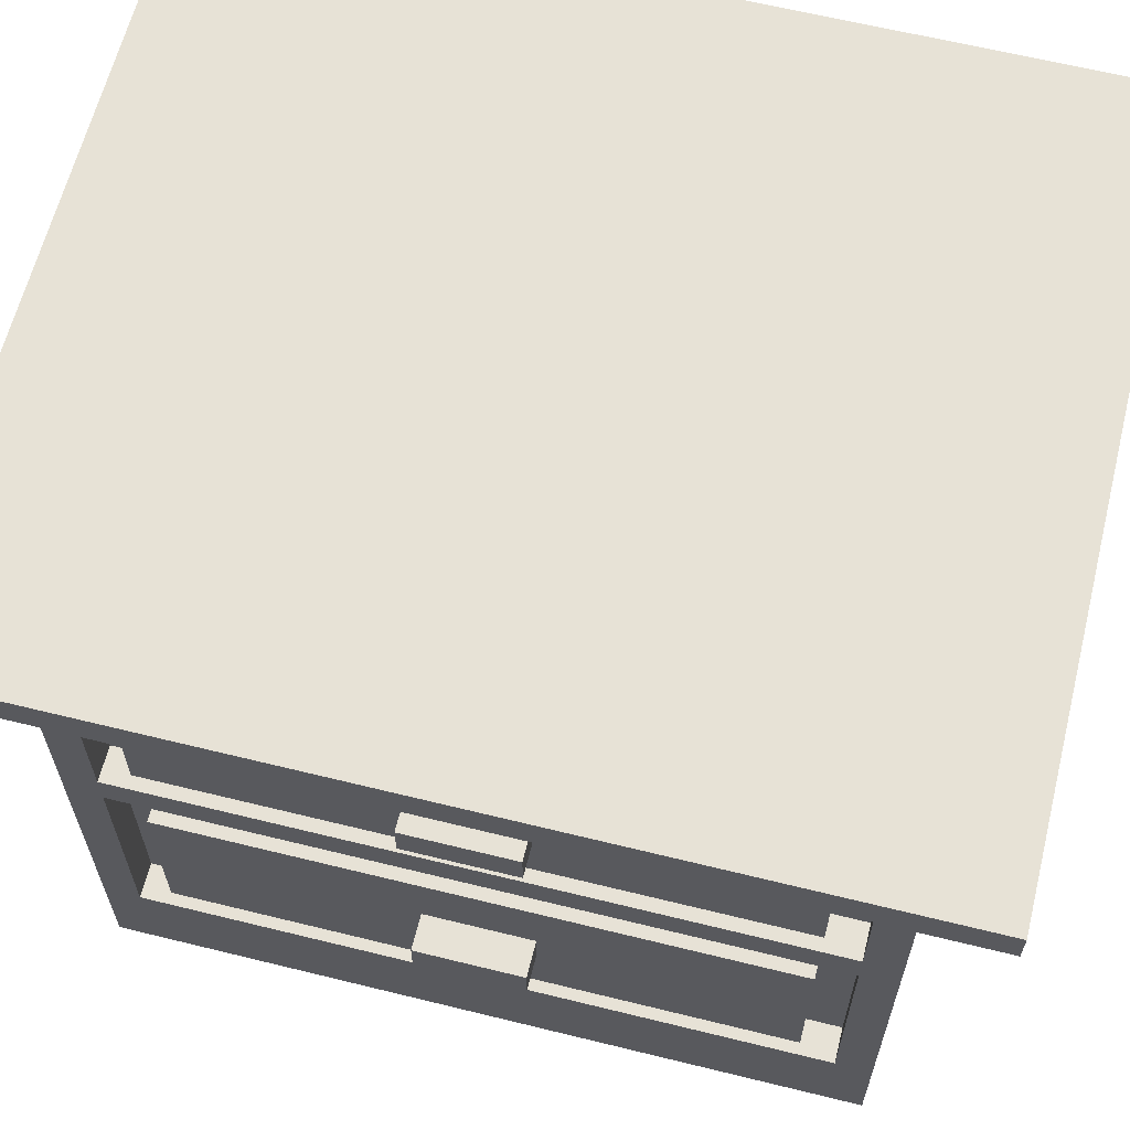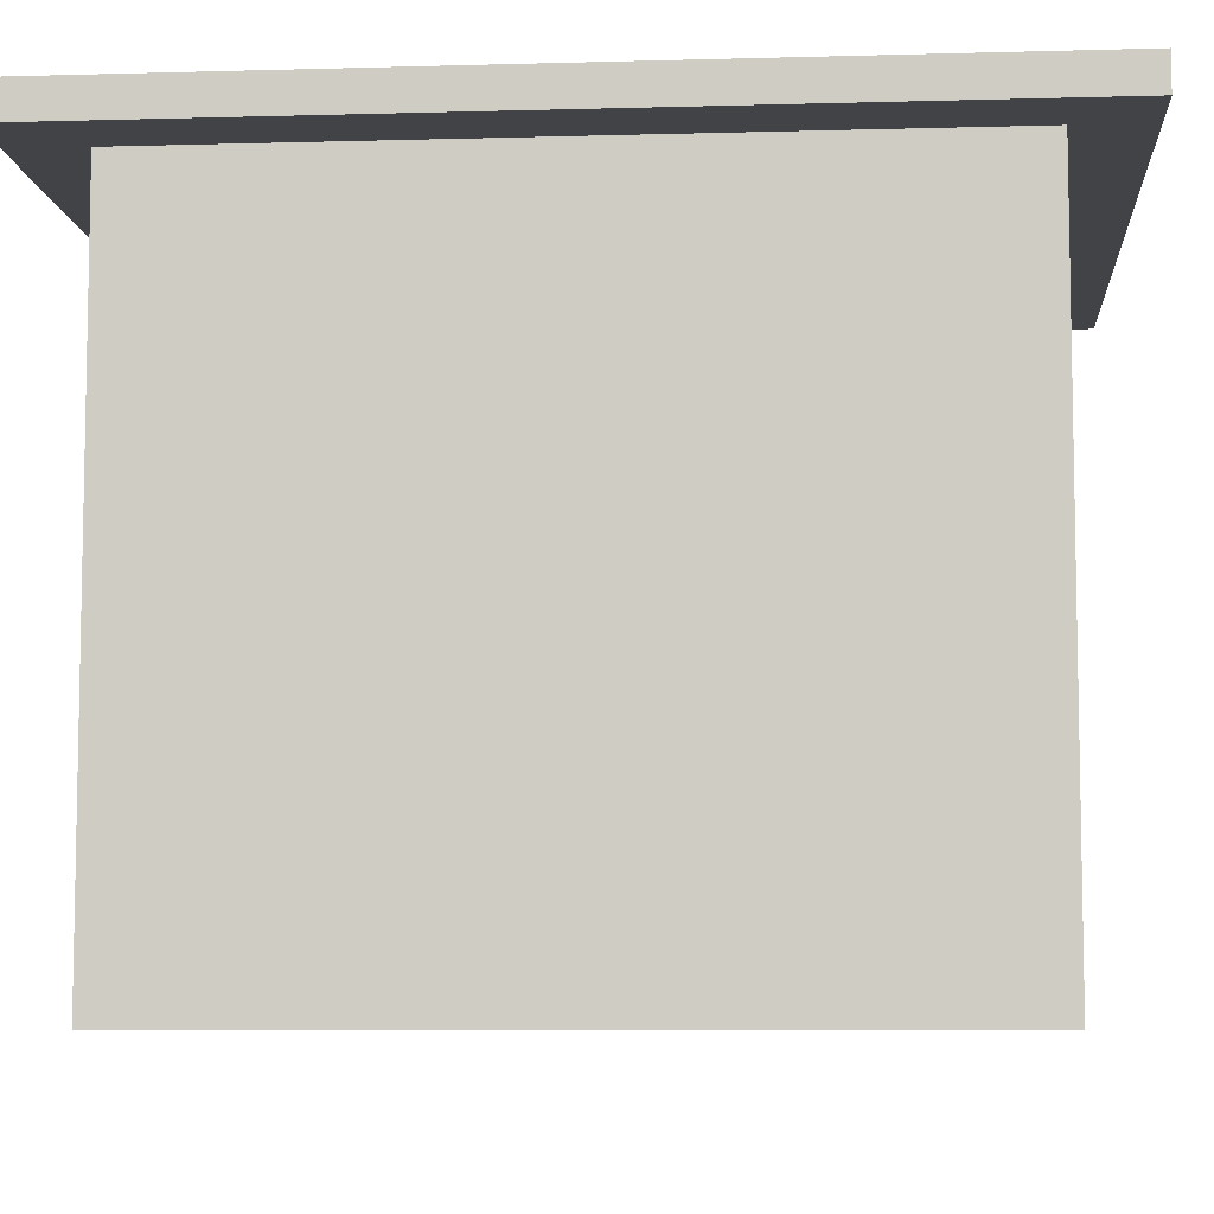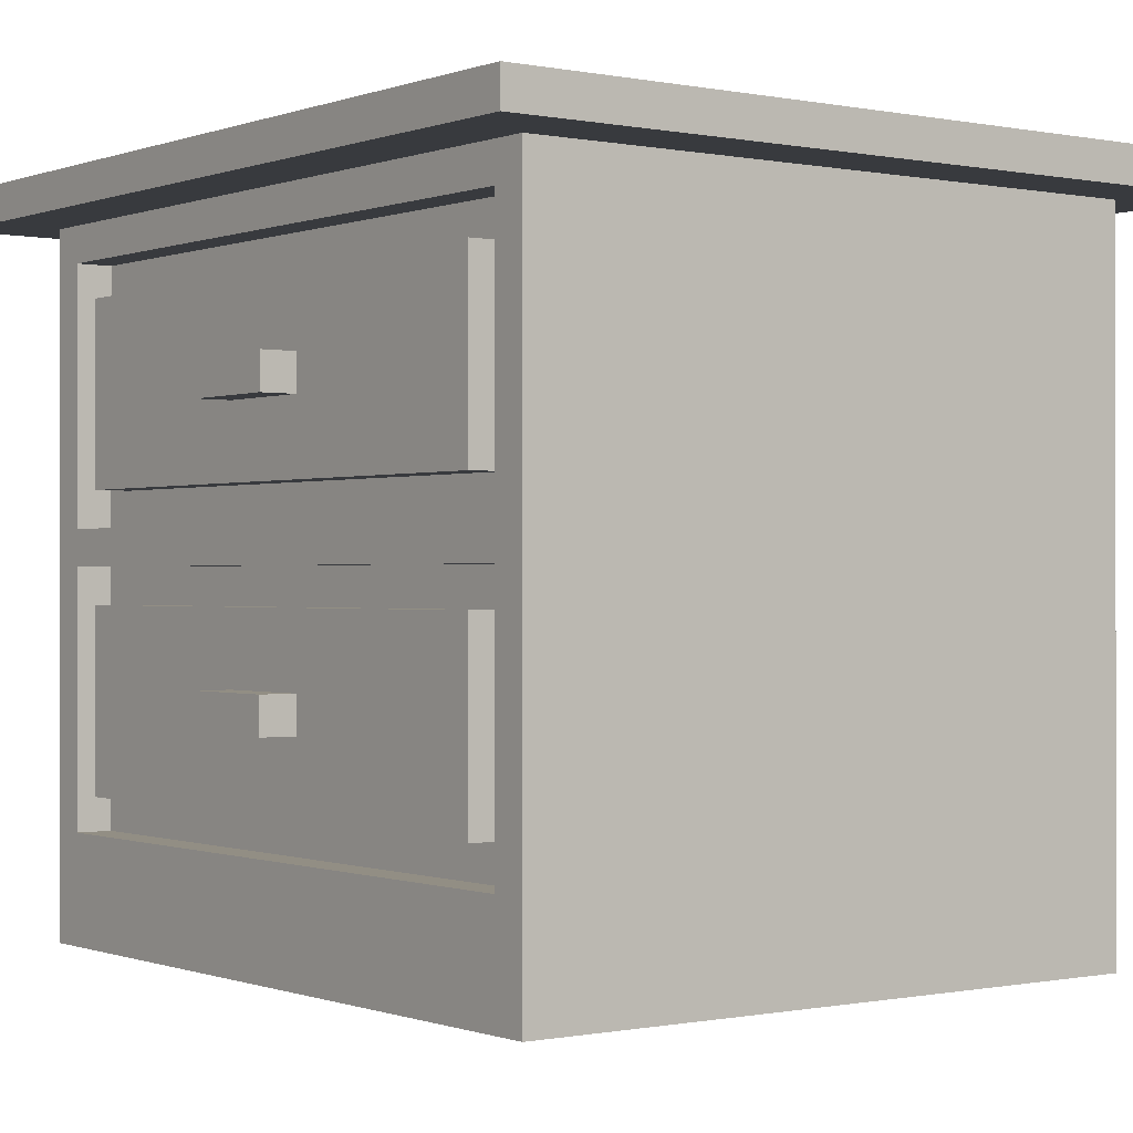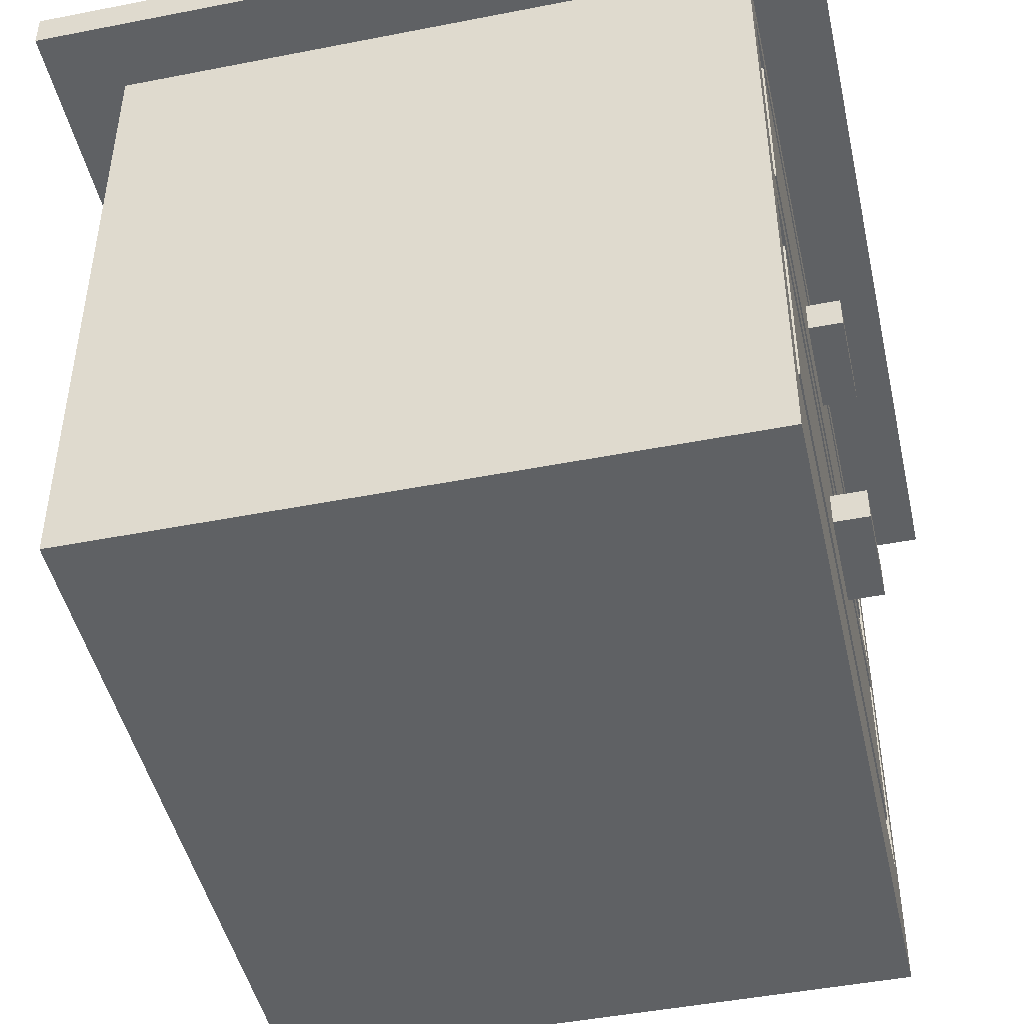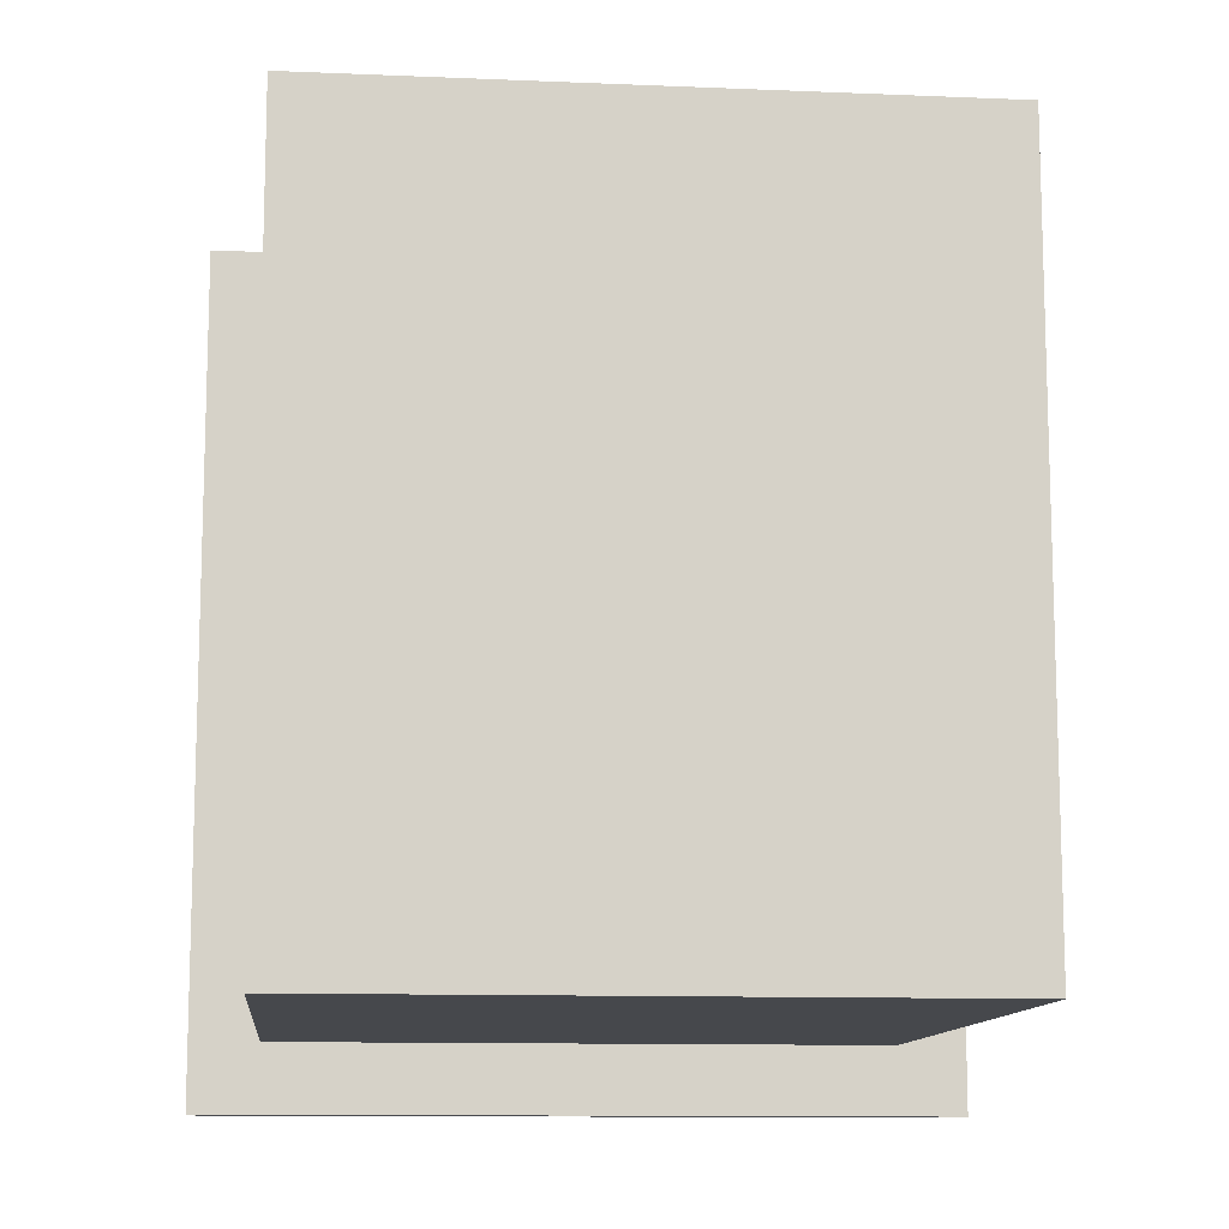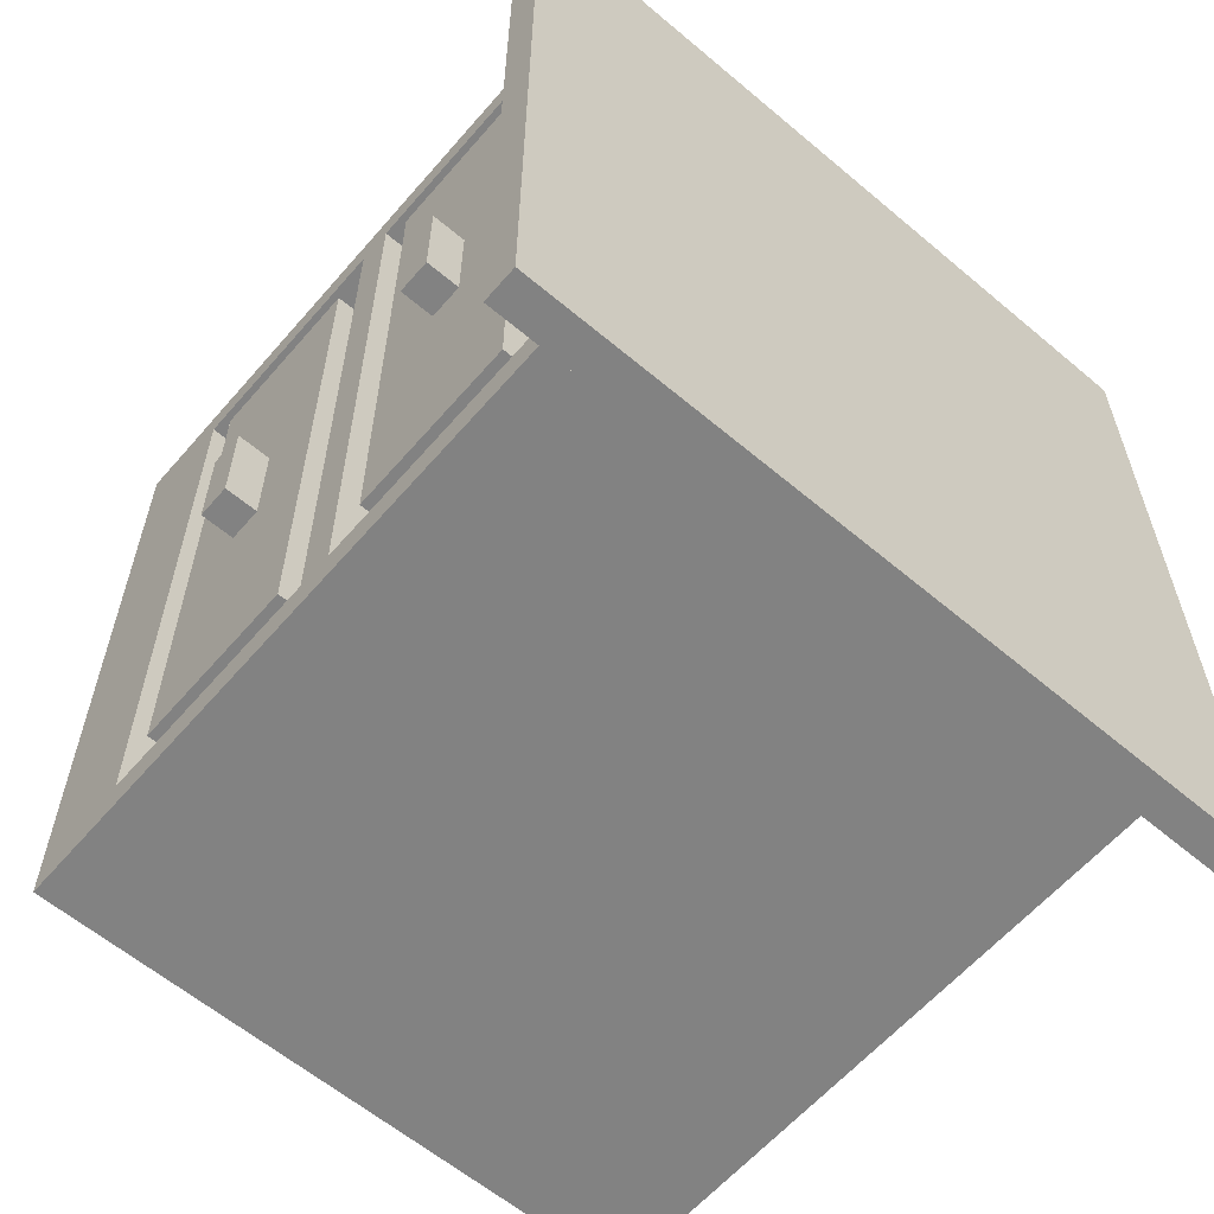
<metadata>
{"format":"obj","ext":"obj","renderer":"f3d","projection":"perspective","resolution":1024,"background":"white","views":[{"elev":63.1,"azim":104.0,"up":"+Y"},{"elev":-7.5,"azim":-85.4,"up":"+Y"},{"elev":-0.3,"azim":143.2,"up":"+Y"},{"elev":-46.5,"azim":12.6,"up":"+Y"},{"elev":-11.5,"azim":-5.8,"up":"+Z"},{"elev":-60.7,"azim":139.3,"up":"+Z"}]}
</metadata>
<code>
o
v -2.2 1.9 2.5
v -2.2 1.9 -2.384e-07
v -2.2 2 2.5
v -2.2 2 -2.384e-07
v -2 0 2.3
v -2 0 0.2
v -2 1.9 2.3
v -2 1.9 0.2
v -0.3 0.3 2.2
v -0.3 0.3 0.3
v -0.3 0.4 2.1
v -0.3 0.4 0.4
v -0.3 0.9 2.1
v -0.3 0.9 0.4
v -0.3 1 2.2
v -0.3 1 0.3
v -0.3 1.1 2.2
v -0.3 1.1 0.3
v -0.3 1.2 2.1
v -0.3 1.2 0.4
v -0.3 1.7 2.1
v -0.3 1.7 0.4
v -0.3 1.8 2.2
v -0.3 1.8 0.3
v -0.2 0 2.3
v -0.2 0 0.2
v -0.2 0.3 2.2
v -0.2 0.3 0.3
v -0.2 0.4 2.1
v -0.2 0.4 0.4
v -0.2 0.6 1.4
v -0.2 0.6 1.1
v -0.2 0.7 1.4
v -0.2 0.7 1.1
v -0.2 0.9 2.1
v -0.2 0.9 0.4
v -0.2 1 2.2
v -0.2 1 0.3
v -0.2 1.1 2.2
v -0.2 1.1 0.3
v -0.2 1.2 2.1
v -0.2 1.2 0.4
v -0.2 1.4 1.4
v -0.2 1.4 1.1
v -0.2 1.5 1.4
v -0.2 1.5 1.1
v -0.2 1.7 2.1
v -0.2 1.7 0.4
v -0.2 1.8 2.2
v -0.2 1.8 0.3
v -0.2 1.9 2.3
v -0.2 1.9 0.2
v -0.1 0.6 1.4
v -0.1 0.6 1.1
v -0.1 0.7 1.4
v -0.1 0.7 1.1
v -0.1 1.4 1.4
v -0.1 1.4 1.1
v -0.1 1.5 1.4
v -0.1 1.5 1.1
v 0 1.9 2.5
v 0 1.9 -2.384e-07
v 0 2 2.5
v 0 2 -2.384e-07
v -2.2 1.9 2.5
v -2.2 2 2.5
v 0 1.9 2.5
v 0 2 2.5
v -2 0 2.3
v -2 1.9 2.3
v -0.2 0 2.3
v -0.2 1.9 2.3
v -0.3 0.4 2.1
v -0.3 0.9 2.1
v -0.3 1.2 2.1
v -0.3 1.7 2.1
v -0.2 0.4 2.1
v -0.2 0.9 2.1
v -0.2 1.2 2.1
v -0.2 1.7 2.1
v -0.2 0.6 1.4
v -0.2 0.7 1.4
v -0.2 1.4 1.4
v -0.2 1.5 1.4
v -0.1 0.6 1.4
v -0.1 0.7 1.4
v -0.1 1.4 1.4
v -0.1 1.5 1.4
v -0.3 0.3 0.3
v -0.3 1 0.3
v -0.3 1.1 0.3
v -0.3 1.8 0.3
v -0.2 0.3 0.3
v -0.2 1 0.3
v -0.2 1.1 0.3
v -0.2 1.8 0.3
v -0.3 0.3 2.2
v -0.3 1 2.2
v -0.3 1.1 2.2
v -0.3 1.8 2.2
v -0.2 0.3 2.2
v -0.2 1 2.2
v -0.2 1.1 2.2
v -0.2 1.8 2.2
v -0.2 0.6 1.1
v -0.2 0.7 1.1
v -0.2 1.4 1.1
v -0.2 1.5 1.1
v -0.1 0.6 1.1
v -0.1 0.7 1.1
v -0.1 1.4 1.1
v -0.1 1.5 1.1
v -0.3 0.4 0.4
v -0.3 0.9 0.4
v -0.3 1.2 0.4
v -0.3 1.7 0.4
v -0.2 0.4 0.4
v -0.2 0.9 0.4
v -0.2 1.2 0.4
v -0.2 1.7 0.4
v -2 0 0.2
v -2 1.9 0.2
v -0.2 0 0.2
v -0.2 1.9 0.2
v -2.2 1.9 -2.384e-07
v -2.2 2 -2.384e-07
v 0 1.9 -2.384e-07
v 0 2 -2.384e-07
v -2 0 2.3
v -0.2 0 2.3
v -2 0 0.2
v -0.2 0 0.2
v -0.3 0.4 2.1
v -0.2 0.4 2.1
v -0.3 0.4 0.4
v -0.2 0.4 0.4
v -0.2 0.6 1.4
v -0.1 0.6 1.4
v -0.2 0.6 1.1
v -0.1 0.6 1.1
v -0.3 1 2.2
v -0.2 1 2.2
v -0.3 1 0.3
v -0.2 1 0.3
v -0.3 1.2 2.1
v -0.2 1.2 2.1
v -0.3 1.2 0.4
v -0.2 1.2 0.4
v -0.2 1.4 1.4
v -0.1 1.4 1.4
v -0.2 1.4 1.1
v -0.1 1.4 1.1
v -0.3 1.8 2.2
v -0.2 1.8 2.2
v -0.3 1.8 0.3
v -0.2 1.8 0.3
v -2.2 1.9 2.5
v 0 1.9 2.5
v -2 1.9 2.3
v -0.2 1.9 2.3
v -2 1.9 0.2
v -0.2 1.9 0.2
v -2.2 1.9 -2.384e-07
v 0 1.9 -2.384e-07
v -0.3 0.3 2.2
v -0.2 0.3 2.2
v -0.3 0.3 0.3
v -0.2 0.3 0.3
v -0.2 0.7 1.4
v -0.1 0.7 1.4
v -0.2 0.7 1.1
v -0.1 0.7 1.1
v -0.3 0.9 2.1
v -0.2 0.9 2.1
v -0.3 0.9 0.4
v -0.2 0.9 0.4
v -0.3 1.1 2.2
v -0.2 1.1 2.2
v -0.3 1.1 0.3
v -0.2 1.1 0.3
v -0.2 1.5 1.4
v -0.1 1.5 1.4
v -0.2 1.5 1.1
v -0.1 1.5 1.1
v -0.3 1.7 2.1
v -0.2 1.7 2.1
v -0.3 1.7 0.4
v -0.2 1.7 0.4
v -2.2 2 2.5
v 0 2 2.5
v -2.2 2 -2.384e-07
v 0 2 -2.384e-07
f 3 2 1
f 4 2 3
f 7 6 5
f 8 6 7
f 9 10 11
f 11 10 12
f 9 11 13
f 12 10 14
f 9 13 15
f 13 14 15
f 14 10 16
f 15 14 16
f 17 18 19
f 19 18 20
f 17 19 21
f 20 18 22
f 17 21 23
f 21 22 23
f 22 18 24
f 23 22 24
f 25 26 27
f 27 26 28
f 29 30 31
f 31 30 32
f 29 31 33
f 32 30 34
f 29 33 35
f 33 34 35
f 34 30 36
f 35 34 36
f 25 27 37
f 28 26 38
f 25 37 39
f 37 38 39
f 38 26 40
f 39 38 40
f 41 42 43
f 43 42 44
f 41 43 45
f 44 42 46
f 41 45 47
f 45 46 47
f 46 42 48
f 47 46 48
f 25 39 49
f 40 26 50
f 25 49 51
f 49 50 51
f 50 26 52
f 51 50 52
f 53 54 55
f 55 54 56
f 57 58 59
f 59 58 60
f 61 62 63
f 63 62 64
f 67 66 65
f 68 66 67
f 71 70 69
f 72 70 71
f 77 74 73
f 78 74 77
f 79 76 75
f 80 76 79
f 85 82 81
f 86 82 85
f 87 84 83
f 88 84 87
f 93 90 89
f 94 90 93
f 95 92 91
f 96 92 95
f 97 98 101
f 101 98 102
f 99 100 103
f 103 100 104
f 105 106 109
f 109 106 110
f 107 108 111
f 111 108 112
f 113 114 117
f 117 114 118
f 115 116 119
f 119 116 120
f 121 122 123
f 123 122 124
f 125 126 127
f 127 126 128
f 131 130 129
f 132 130 131
f 135 134 133
f 136 134 135
f 139 138 137
f 140 138 139
f 143 142 141
f 144 142 143
f 147 146 145
f 148 146 147
f 151 150 149
f 152 150 151
f 155 154 153
f 156 154 155
f 159 158 157
f 160 158 159
f 161 159 157
f 162 158 160
f 163 161 157
f 163 162 161
f 164 158 162
f 164 162 163
f 165 166 167
f 167 166 168
f 169 170 171
f 171 170 172
f 173 174 175
f 175 174 176
f 177 178 179
f 179 178 180
f 181 182 183
f 183 182 184
f 185 186 187
f 187 186 188
f 189 190 191
f 191 190 192

</code>
